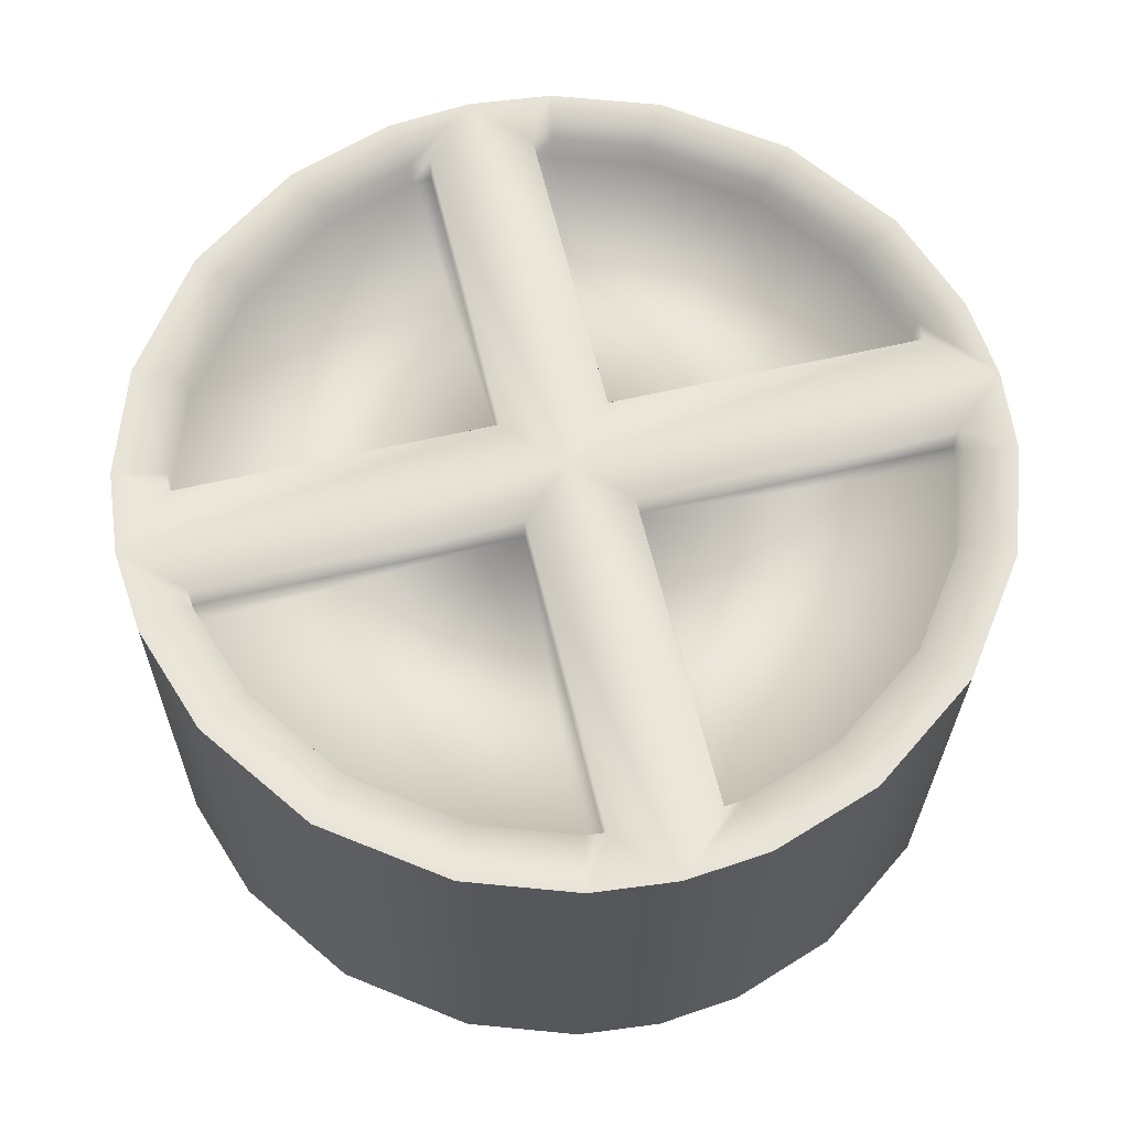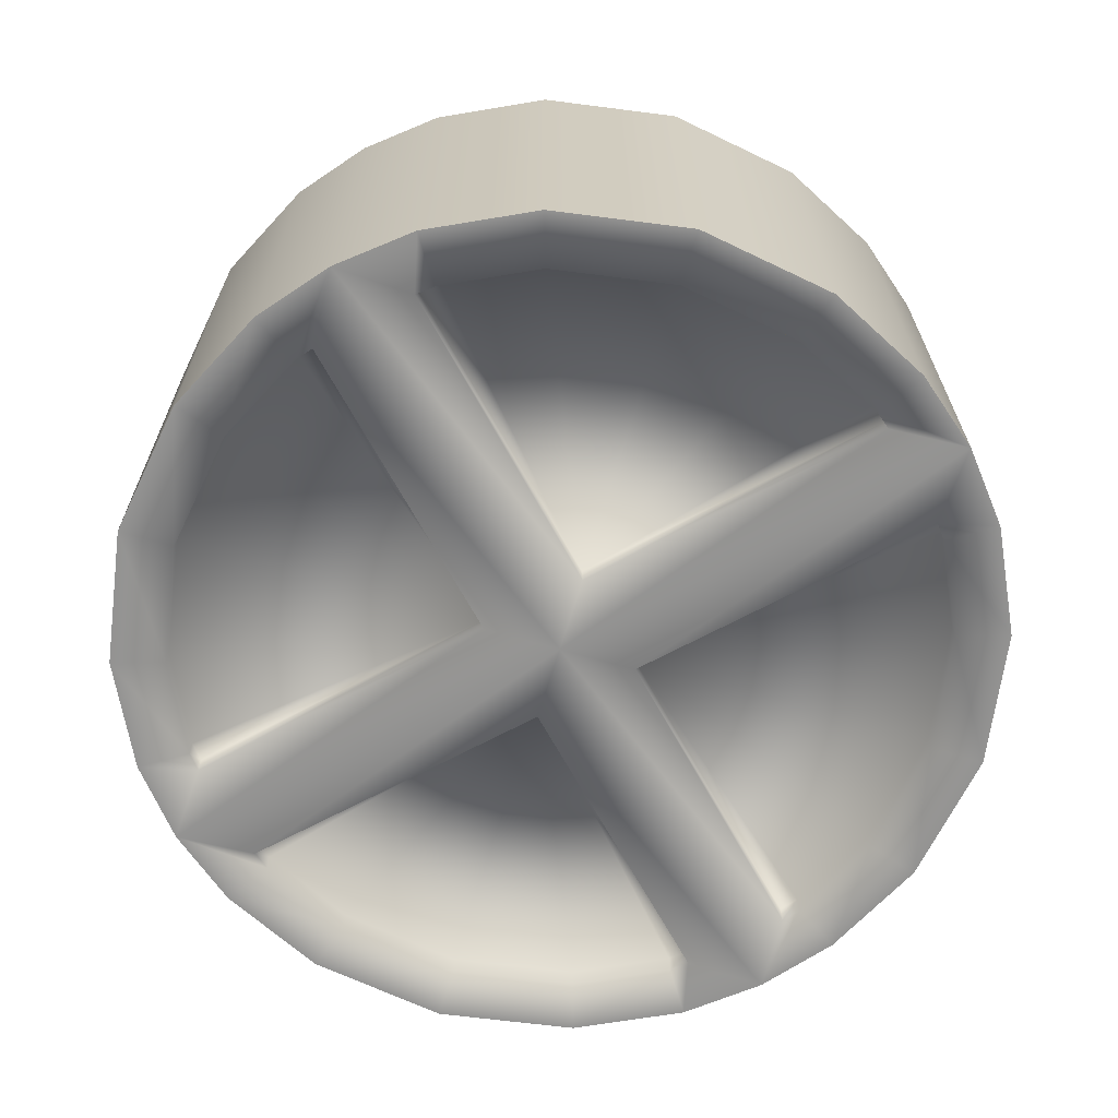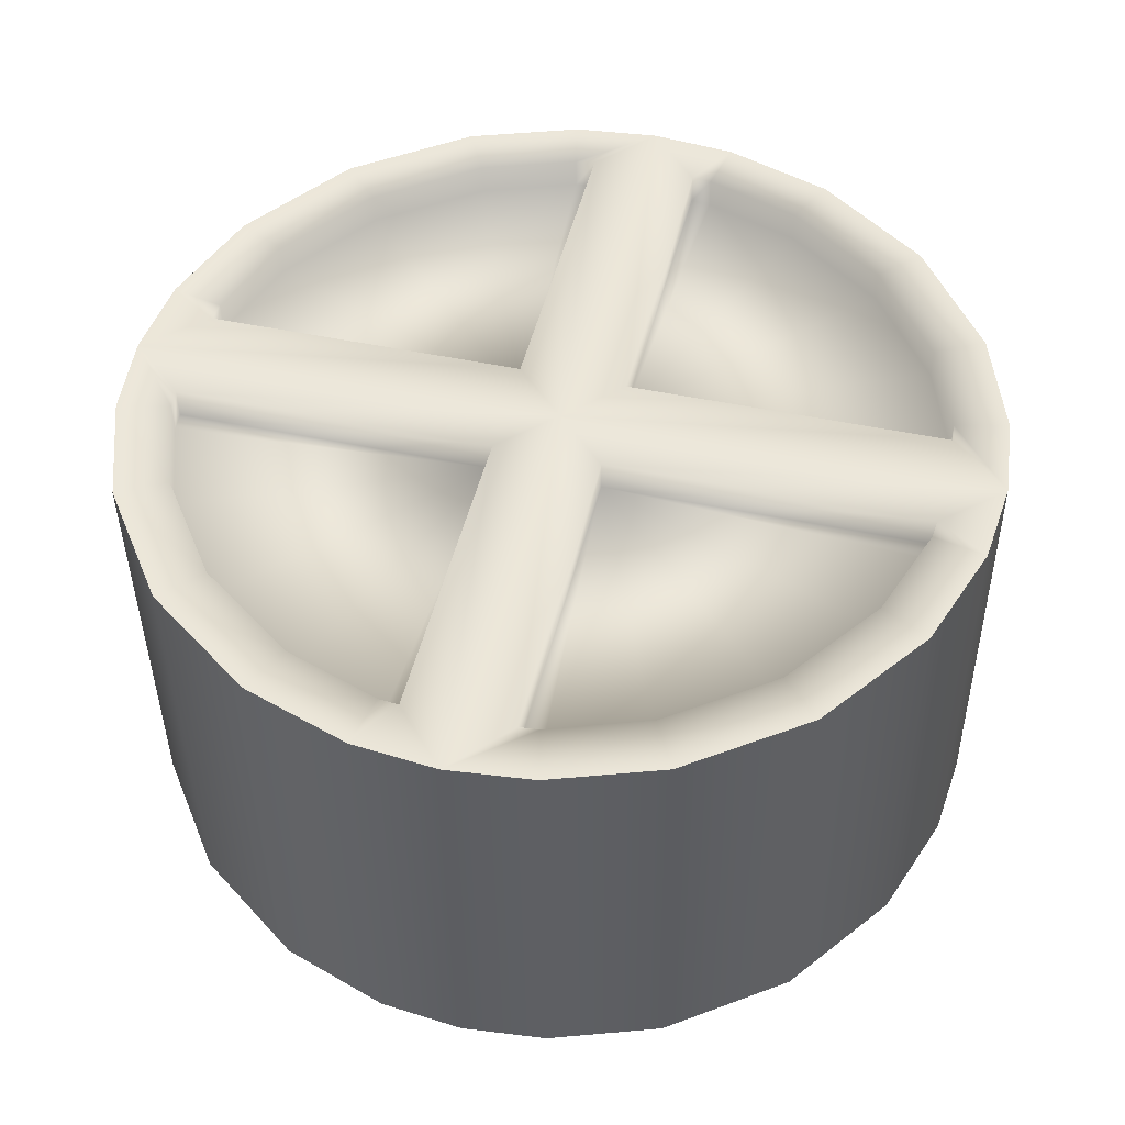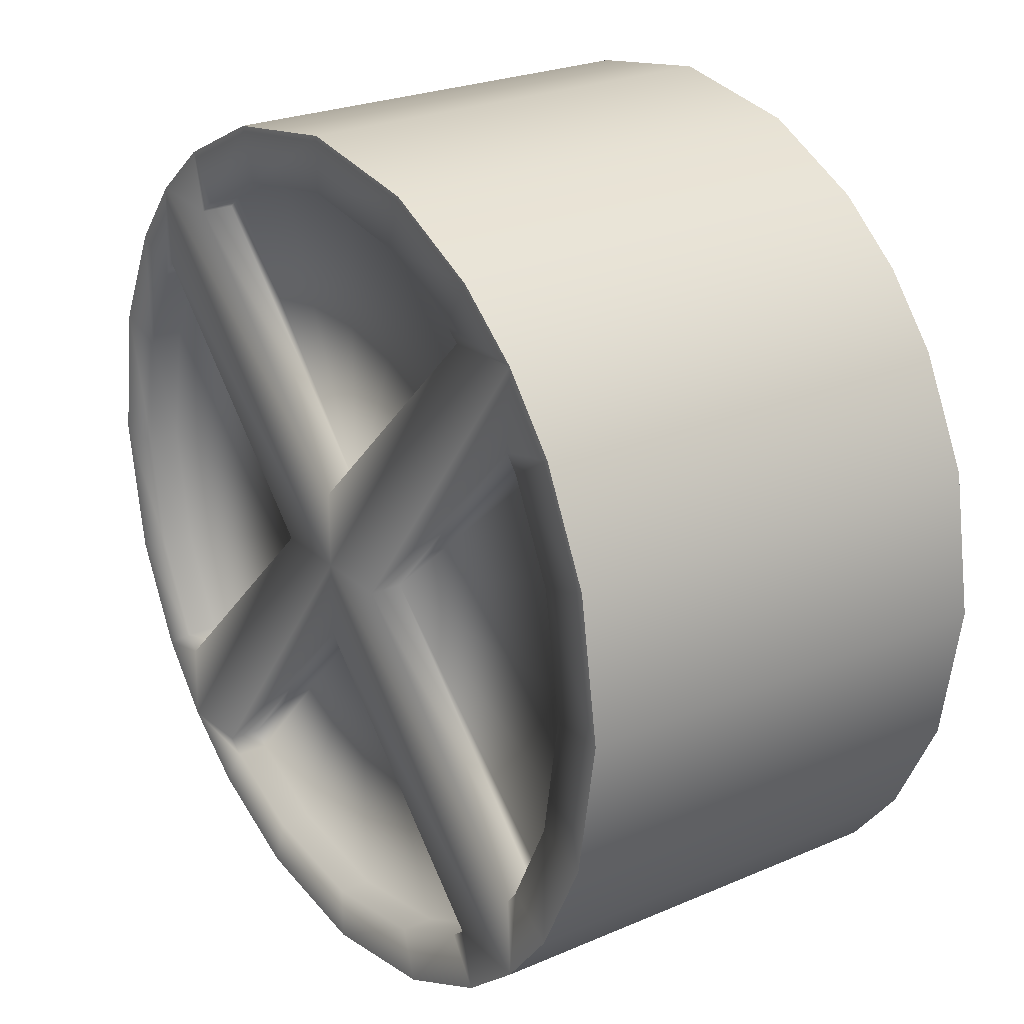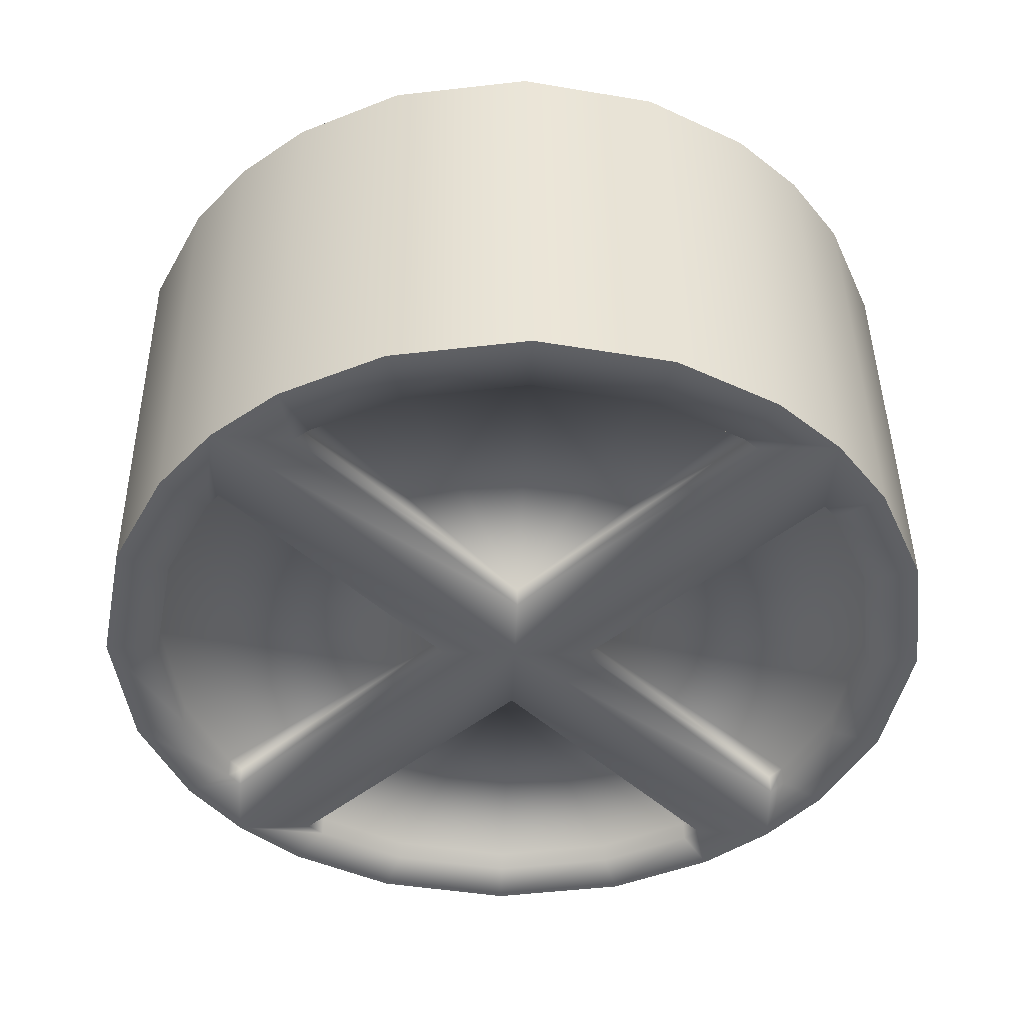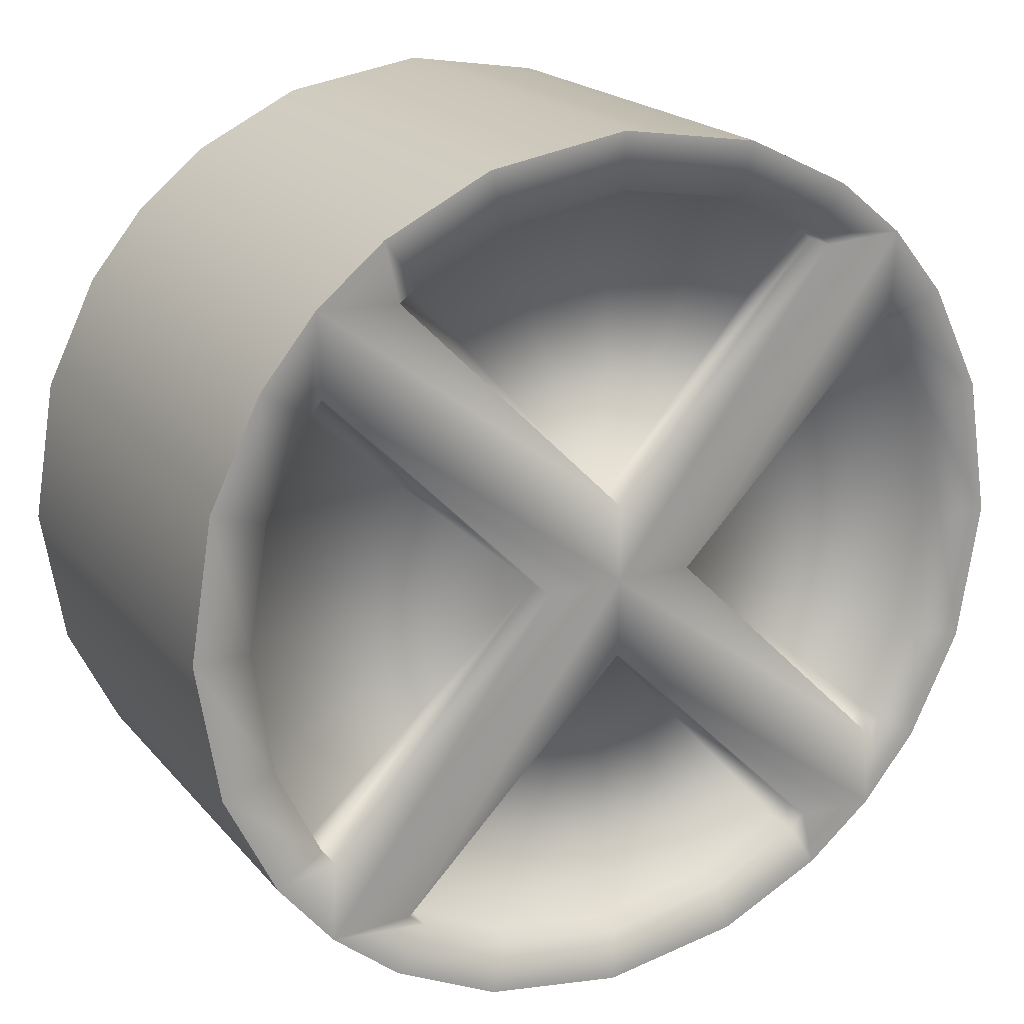
<metadata>
{"format":"obj","ext":"obj","renderer":"f3d","projection":"perspective","resolution":1024,"background":"white","views":[{"elev":62.6,"azim":-148.5,"up":"+Z"},{"elev":-65.8,"azim":73.4,"up":"+Z"},{"elev":48.8,"azim":-31.3,"up":"+Z"},{"elev":24.7,"azim":54.2,"up":"+Y"},{"elev":-45.9,"azim":-2.2,"up":"+Z"},{"elev":20.1,"azim":-28.8,"up":"+Y"}]}
</metadata>
<code>
o Tire
v -0.01178 -1e-06 0.937
v 1.3 1.312 0.9534
v 1.532 1.029 0.9564
v 1.749 0.5868 0.9591
v 1.844 -1e-06 0.9603
v 1.749 -0.5869 0.9591
v 1.532 -1.029 0.9564
v 1.3 -1.312 0.9534
v 1.3 -1.312 0.9534
v 1.018 -1.544 0.9498
v 0.575 -1.761 0.9443
v -0.01178 -1.856 0.937
v -0.5986 -1.761 0.9295
v -1.041 -1.544 0.924
v -1.324 -1.312 0.9204
v -1.324 -1.312 0.9204
v -1.556 -1.029 0.9175
v -1.772 -0.5869 0.9148
v -1.867 -1e-06 0.9136
v -1.772 0.5868 0.9148
v -1.556 1.029 0.9175
v -1.324 1.312 0.9204
v -1.324 1.312 0.9204
v -1.041 1.544 0.924
v -0.5986 1.761 0.9295
v -0.01178 1.856 0.937
v 0.575 1.761 0.9443
v 1.018 1.544 0.9498
v 1.3 1.312 0.9534
v -1.3 1.312 -0.9414
v -1.324 1.312 0.9204
v -1.018 1.544 -0.9377
v -1.041 1.544 0.924
v -0.5752 1.761 -0.9322
v -0.5986 1.761 0.9295
v 0.01163 1.856 -0.9248
v -0.01178 1.856 0.937
v 0.5984 1.761 -0.9174
v 0.575 1.761 0.9443
v 1.041 1.544 -0.9119
v 1.018 1.544 0.9498
v 1.324 1.312 -0.9083
v 1.3 1.312 0.9534
v -1.324 1.312 0.9204
v -1.3 1.312 -0.9414
v -1.556 1.029 0.9175
v -1.532 1.029 -0.9443
v -1.772 0.5868 0.9148
v -1.749 0.5868 -0.947
v -1.867 -1e-06 0.9136
v -1.844 -1e-06 -0.9482
v -1.772 -0.5869 0.9148
v -1.749 -0.5869 -0.947
v -1.556 -1.029 0.9175
v -1.532 -1.029 -0.9443
v -1.324 -1.312 0.9204
v -1.3 -1.312 -0.9414
v 0.01163 -1e-06 -0.9248
v -1.3 1.312 -0.9414
v -1.532 1.029 -0.9443
v -1.749 0.5868 -0.947
v -1.844 -1e-06 -0.9482
v -1.749 -0.5869 -0.947
v -1.532 -1.029 -0.9443
v -1.3 -1.312 -0.9414
v -1.3 -1.312 -0.9414
v -1.018 -1.544 -0.9377
v -0.5752 -1.761 -0.9322
v 0.01163 -1.856 -0.9248
v 0.5984 -1.761 -0.9174
v 1.041 -1.544 -0.9119
v 1.324 -1.312 -0.9083
v 1.324 -1.312 -0.9083
v 1.556 -1.029 -0.9054
v 1.772 -0.5869 -0.9027
v 1.867 -1e-06 -0.9015
v 1.772 0.5868 -0.9027
v 1.556 1.029 -0.9054
v 1.324 1.312 -0.9083
v 1.324 1.312 -0.9083
v 1.041 1.544 -0.9119
v 0.5984 1.761 -0.9174
v 0.01163 1.856 -0.9248
v -0.5752 1.761 -0.9322
v -1.018 1.544 -0.9377
v -1.3 1.312 -0.9414
v 1.324 -1.312 -0.9083
v 1.3 -1.312 0.9534
v 1.041 -1.544 -0.9119
v 1.018 -1.544 0.9498
v 0.5984 -1.761 -0.9174
v 0.575 -1.761 0.9443
v 0.01163 -1.856 -0.9248
v -0.01178 -1.856 0.937
v -0.5752 -1.761 -0.9322
v -0.5986 -1.761 0.9295
v -1.018 -1.544 -0.9377
v -1.041 -1.544 0.924
v -1.3 -1.312 -0.9414
v -1.324 -1.312 0.9204
v 1.324 1.312 -0.9083
v 1.3 1.312 0.9534
v 1.556 1.029 -0.9054
v 1.532 1.029 0.9564
v 1.772 0.5868 -0.9027
v 1.749 0.5868 0.9591
v 1.867 -1e-06 -0.9015
v 1.844 -1e-06 0.9603
v 1.772 -0.5869 -0.9027
v 1.749 -0.5869 0.9591
v 1.556 -1.029 -0.9054
v 1.532 -1.029 0.9564
v 1.324 -1.312 -0.9083
v 1.3 -1.312 0.9534
v 0.3125 0 0.9411
v -0.01178 -0.3243 0.937
v -0.3361 6e-06 0.9329
v -0.01178 0.3243 0.937
v 1.283 0.9711 0.9532
v 1.338 0.9047 0.9539
v 1.528 0.5166 0.9563
v 1.612 -1e-06 0.9573
v 1.528 -0.5166 0.9563
v 1.338 -0.9047 0.9539
v 1.283 -0.9711 0.9532
v 0.9592 -1.295 0.9491
v 0.8928 -1.35 0.9483
v 0.5048 -1.54 0.9434
v -0.01178 -1.623 0.937
v -0.5283 -1.54 0.9304
v -0.9164 -1.35 0.9256
v -0.9828 -1.295 0.9247
v -1.307 -0.971 0.9206
v -1.361 -0.9047 0.9199
v -1.551 -0.5166 0.9175
v -1.635 -1e-06 0.9165
v -1.551 0.5166 0.9175
v -1.361 0.9046 0.9199
v -1.307 0.9711 0.9206
v -0.9828 1.295 0.9247
v -0.9164 1.35 0.9256
v -0.5283 1.54 0.9304
v -0.01178 1.623 0.937
v 0.5048 1.54 0.9434
v 0.8928 1.35 0.9483
v 0.9592 1.295 0.9491
v -0.3126 -0 -0.9289
v 0.01163 -0.3243 -0.9248
v 0.3359 -0 -0.9207
v 0.01163 0.3243 -0.9248
v -1.284 0.9711 -0.9411
v -1.338 0.9047 -0.9418
v -1.528 0.5166 -0.9442
v -1.612 -1e-06 -0.9452
v -1.528 -0.5166 -0.9442
v -1.338 -0.9047 -0.9418
v -1.284 -0.9711 -0.9411
v -0.9593 -1.295 -0.937
v -0.893 -1.35 -0.9362
v -0.5049 -1.54 -0.9313
v 0.01163 -1.623 -0.9248
v 0.5282 -1.54 -0.9183
v 0.9162 -1.35 -0.9135
v 0.9826 -1.295 -0.9126
v 1.307 -0.9711 -0.9085
v 1.361 -0.9047 -0.9078
v 1.551 -0.5166 -0.9055
v 1.635 -1e-06 -0.9044
v 1.551 0.5166 -0.9055
v 1.361 0.9047 -0.9078
v 1.307 0.9711 -0.9085
v 0.9826 1.295 -0.9126
v 0.9162 1.35 -0.9135
v 0.5282 1.54 -0.9183
v 0.01163 1.623 -0.9248
v -0.5049 1.54 -0.9313
v -0.893 1.35 -0.9362
v -0.9593 1.295 -0.937
v -0.3138 -0 -0.8381
v -1.285 0.9711 -0.8503
v -1.339 0.9047 -0.851
v -1.529 0.5166 -0.8534
v -1.613 -1e-06 -0.8544
v -1.529 -0.5166 -0.8534
v -1.339 -0.9047 -0.851
v -1.285 -0.9711 -0.8503
v 0.01049 -0.3243 -0.834
v -0.9605 -1.295 -0.8462
v -0.8941 -1.35 -0.8454
v -0.5061 -1.54 -0.8405
v 0.01049 -1.623 -0.834
v 0.527 -1.54 -0.8275
v 0.9151 -1.35 -0.8227
v 0.9815 -1.295 -0.8218
v 0.3348 -0 -0.8299
v 1.306 -0.9711 -0.8177
v 1.36 -0.9047 -0.817
v 1.55 -0.5166 -0.8147
v 1.634 -1e-06 -0.8136
v 1.55 0.5166 -0.8147
v 1.36 0.9047 -0.817
v 1.306 0.9711 -0.8177
v 0.01049 0.3243 -0.834
v 0.9815 1.295 -0.8218
v 0.9151 1.35 -0.8227
v 0.527 1.54 -0.8275
v 0.01049 1.623 -0.834
v -0.5061 1.54 -0.8405
v -0.8941 1.35 -0.8454
v -0.9605 1.295 -0.8462
v 0.3142 0 0.8045
v 1.285 0.9711 0.8166
v 1.34 0.9047 0.8173
v 1.529 0.5166 0.8197
v 1.613 0 0.8207
v 1.529 -0.5166 0.8197
v 1.34 -0.9047 0.8173
v 1.285 -0.9711 0.8166
v -0.01006 -0.3243 0.8004
v 0.9609 -1.295 0.8125
v 0.8946 -1.35 0.8117
v 0.5065 -1.54 0.8068
v -0.01006 -1.623 0.8004
v -0.5266 -1.54 0.7938
v -0.9147 -1.35 0.789
v -0.9811 -1.295 0.7881
v -0.3343 6e-06 0.7963
v -1.305 -0.971 0.784
v -1.36 -0.9047 0.7833
v -1.55 -0.5166 0.7809
v -1.633 0 0.7799
v -1.55 0.5166 0.7809
v -1.36 0.9046 0.7833
v -1.305 0.9711 0.784
v -0.01006 0.3243 0.8004
v -0.9811 1.295 0.7881
v -0.9147 1.35 0.789
v -0.5266 1.54 0.7938
v -0.01006 1.623 0.8004
v 0.5065 1.54 0.8068
v 0.8946 1.35 0.8117
v 0.9609 1.295 0.8125
f 127 126 220 221
f 134 133 228 229
f 141 140 236 237
f 125 124 217 218
f 132 131 225 226
f 139 138 233 234
f 146 145 241 242
f 124 123 216 217
f 131 130 224 225
f 138 137 232 233
f 145 144 240 241
f 123 122 215 216
f 130 129 223 224
f 137 136 231 232
f 144 143 239 240
f 122 121 214 215
f 30 31 32
f 32 31 33
f 32 33 34
f 34 33 35
f 34 35 36
f 36 35 37
f 36 37 38
f 38 37 39
f 38 39 40
f 40 39 41
f 40 41 42
f 42 41 43
f 44 45 46
f 46 45 47
f 46 47 48
f 48 47 49
f 48 49 50
f 50 49 51
f 50 51 52
f 52 51 53
f 52 53 54
f 54 53 55
f 54 55 56
f 56 55 57
f 177 176 208 209
f 155 154 183 184
f 162 161 191 192
f 169 168 199 200
f 176 175 207 208
f 154 153 182 183
f 161 160 190 191
f 168 167 198 199
f 175 174 206 207
f 153 152 181 182
f 160 159 189 190
f 167 166 197 198
f 174 173 205 206
f 152 151 180 181
f 159 158 188 189
f 166 165 196 197
f 173 172 204 205
f 157 156 185 186
f 164 163 193 194
f 171 170 201 202
f 87 88 89
f 89 88 90
f 89 90 91
f 91 90 92
f 91 92 93
f 93 92 94
f 93 94 95
f 95 94 96
f 95 96 97
f 97 96 98
f 97 98 99
f 99 98 100
f 101 102 103
f 103 102 104
f 103 104 105
f 105 104 106
f 105 106 107
f 107 106 108
f 107 108 109
f 109 108 110
f 109 110 111
f 111 110 112
f 111 112 113
f 113 112 114
f 119 120 3 2
f 120 121 4 3
f 121 122 5 4
f 122 123 6 5
f 123 124 7 6
f 124 125 8 7
f 126 127 10 9
f 127 128 11 10
f 128 129 12 11
f 129 130 13 12
f 130 131 14 13
f 131 132 15 14
f 133 134 17 16
f 134 135 18 17
f 135 136 19 18
f 136 137 20 19
f 137 138 21 20
f 138 139 22 21
f 140 141 24 23
f 141 142 25 24
f 142 143 26 25
f 143 144 27 26
f 144 145 28 27
f 145 146 29 28
f 151 152 60 59
f 152 153 61 60
f 153 154 62 61
f 154 155 63 62
f 155 156 64 63
f 156 157 65 64
f 158 159 67 66
f 159 160 68 67
f 160 161 69 68
f 161 162 70 69
f 162 163 71 70
f 163 164 72 71
f 165 166 74 73
f 166 167 75 74
f 167 168 76 75
f 168 169 77 76
f 169 170 78 77
f 170 171 79 78
f 172 173 81 80
f 173 174 82 81
f 174 175 83 82
f 175 176 84 83
f 176 177 85 84
f 177 178 86 85
f 179 181 180
f 179 182 181
f 179 185 184
f 179 186 185
f 187 189 188
f 187 190 189
f 187 193 192
f 187 194 193
f 195 197 196
f 195 198 197
f 195 201 200
f 195 202 201
f 203 205 204
f 203 206 205
f 203 209 208
f 203 210 209
f 170 169 200 201
f 163 162 192 193
f 156 155 184 185
f 178 177 209 210
f 211 213 212
f 211 214 213
f 211 217 216
f 211 218 217
f 219 221 220
f 219 222 221
f 219 225 224
f 219 226 225
f 227 229 228
f 227 230 229
f 227 233 232
f 227 234 233
f 235 237 236
f 235 238 237
f 235 241 240
f 235 242 241
f 120 119 212 213
f 142 141 237 238
f 135 134 229 230
f 128 127 221 222
f 121 120 213 214
f 143 142 238 239
f 136 135 230 231
f 129 128 222 223
f 119 115 211 212
f 126 116 219 220
f 133 117 227 228
f 140 118 235 236
f 115 125 218 211
f 116 132 226 219
f 117 139 234 227
f 118 146 242 235
f 151 147 179 180
f 158 148 187 188
f 165 149 195 196
f 172 150 203 204
f 115 119 2 1
f 125 115 1 8
f 116 126 9 1
f 132 116 1 15
f 117 133 16 1
f 139 117 1 22
f 118 140 23 1
f 146 118 1 29
f 147 151 59 58
f 157 147 58 65
f 148 158 66 58
f 164 148 58 72
f 149 165 73 58
f 171 149 58 79
f 150 172 80 58
f 178 150 58 86
f 179 183 182
f 179 184 183
f 187 191 190
f 187 192 191
f 195 199 198
f 195 200 199
f 203 207 206
f 203 208 207
f 150 178 210 203
f 149 171 202 195
f 148 164 194 187
f 147 157 186 179
f 211 215 214
f 211 216 215
f 219 223 222
f 219 224 223
f 227 231 230
f 227 232 231
f 235 239 238
f 235 240 239

</code>
